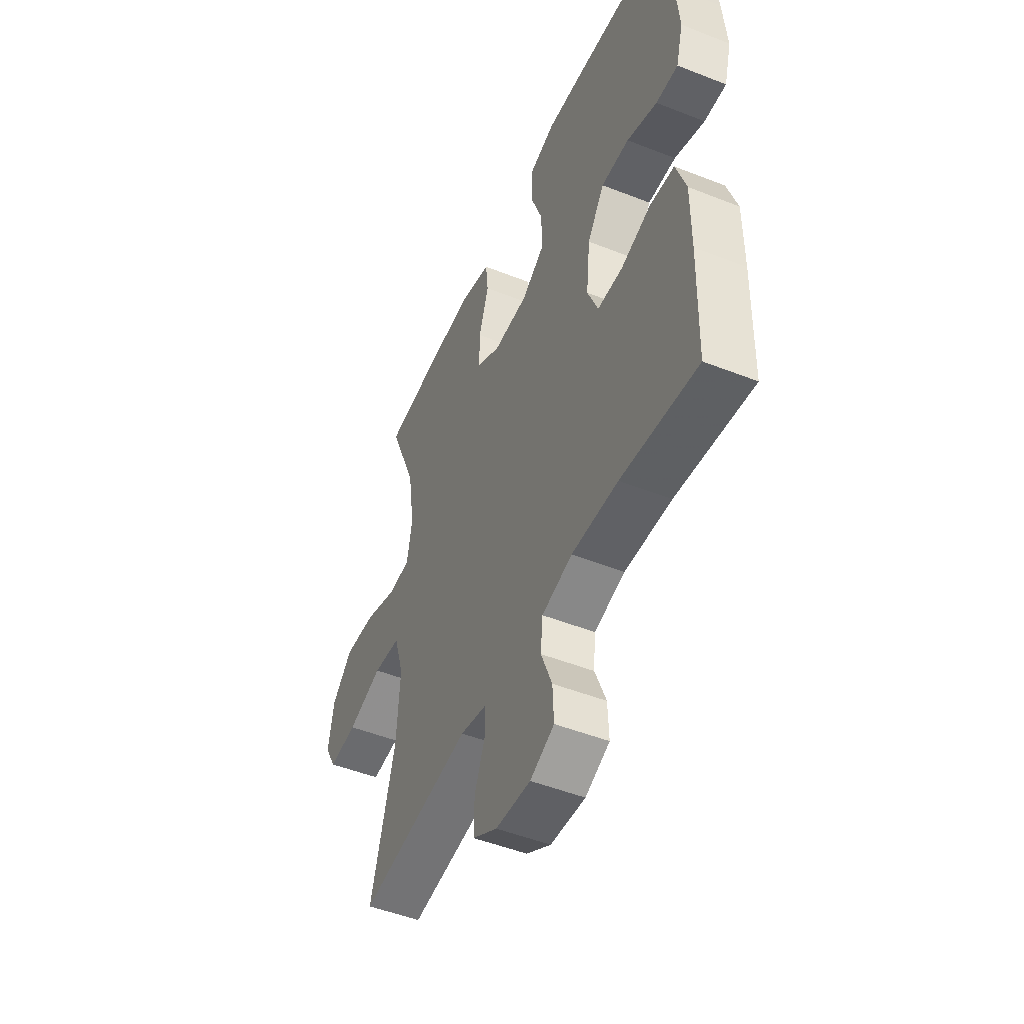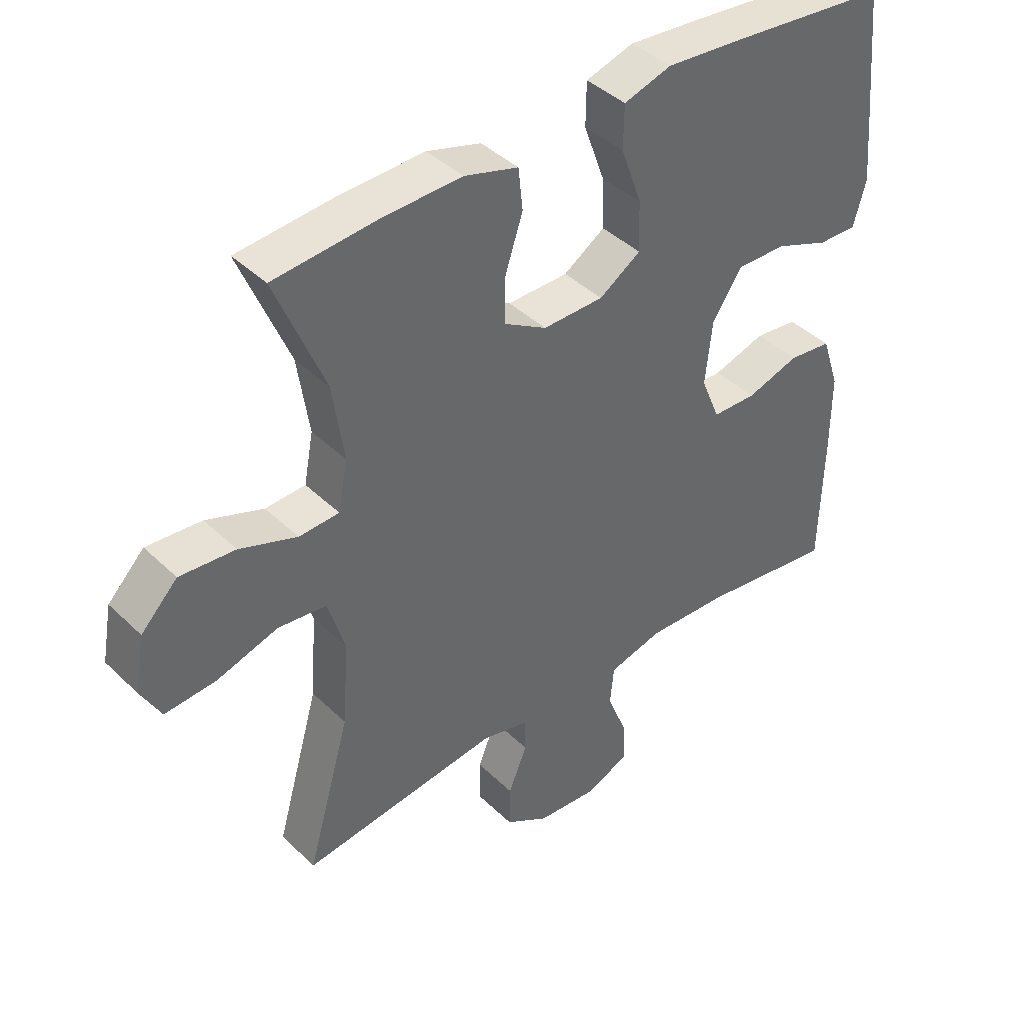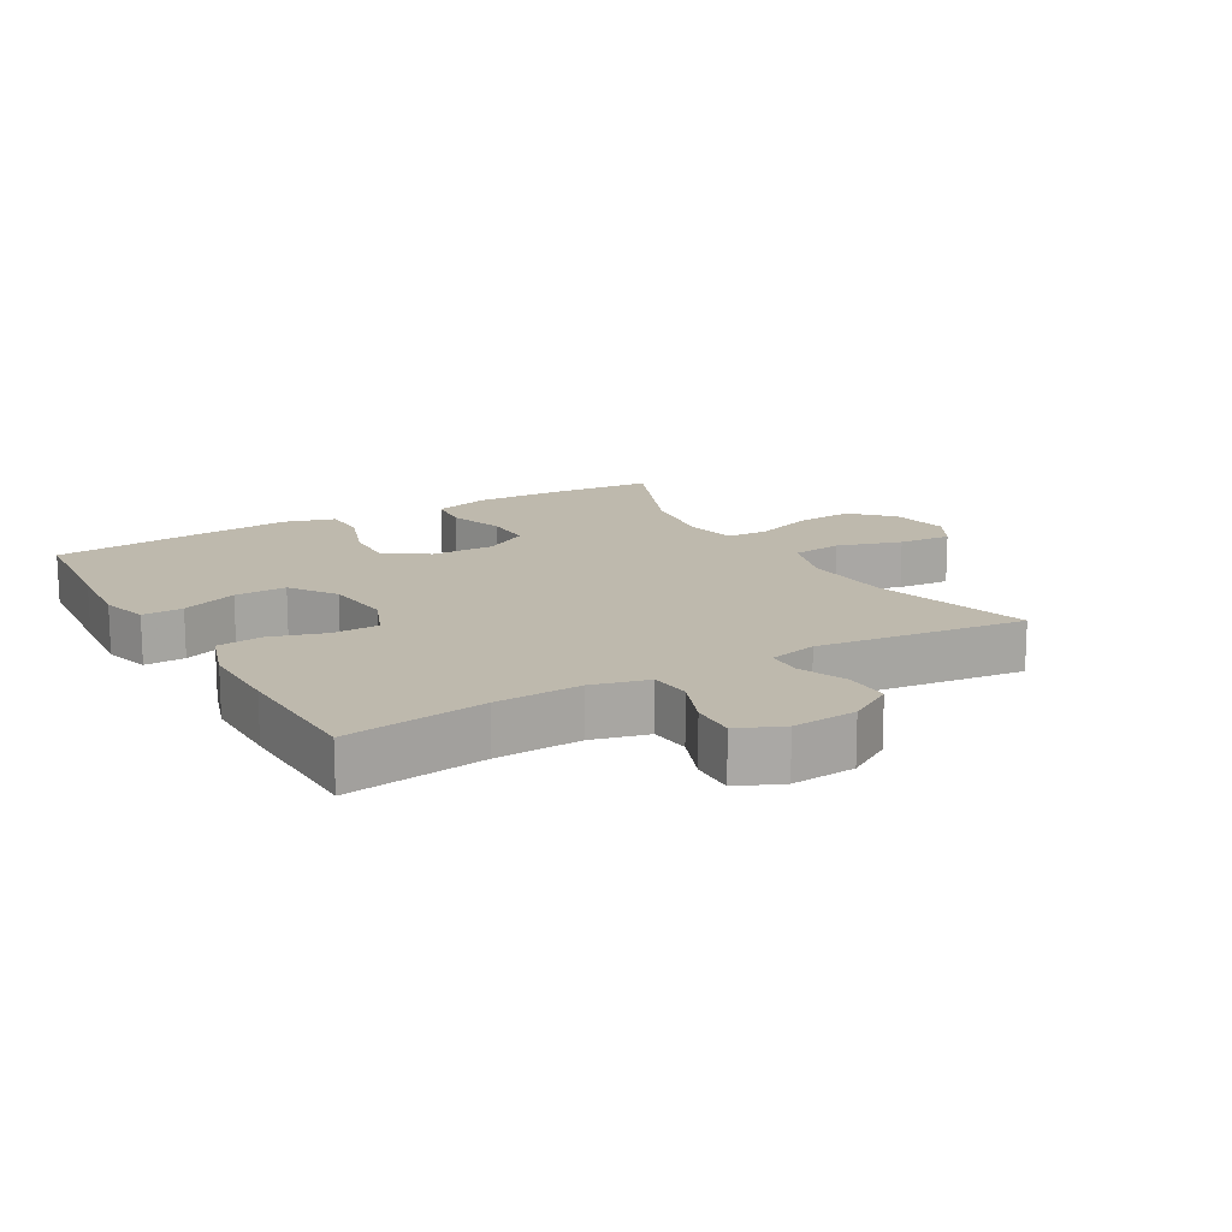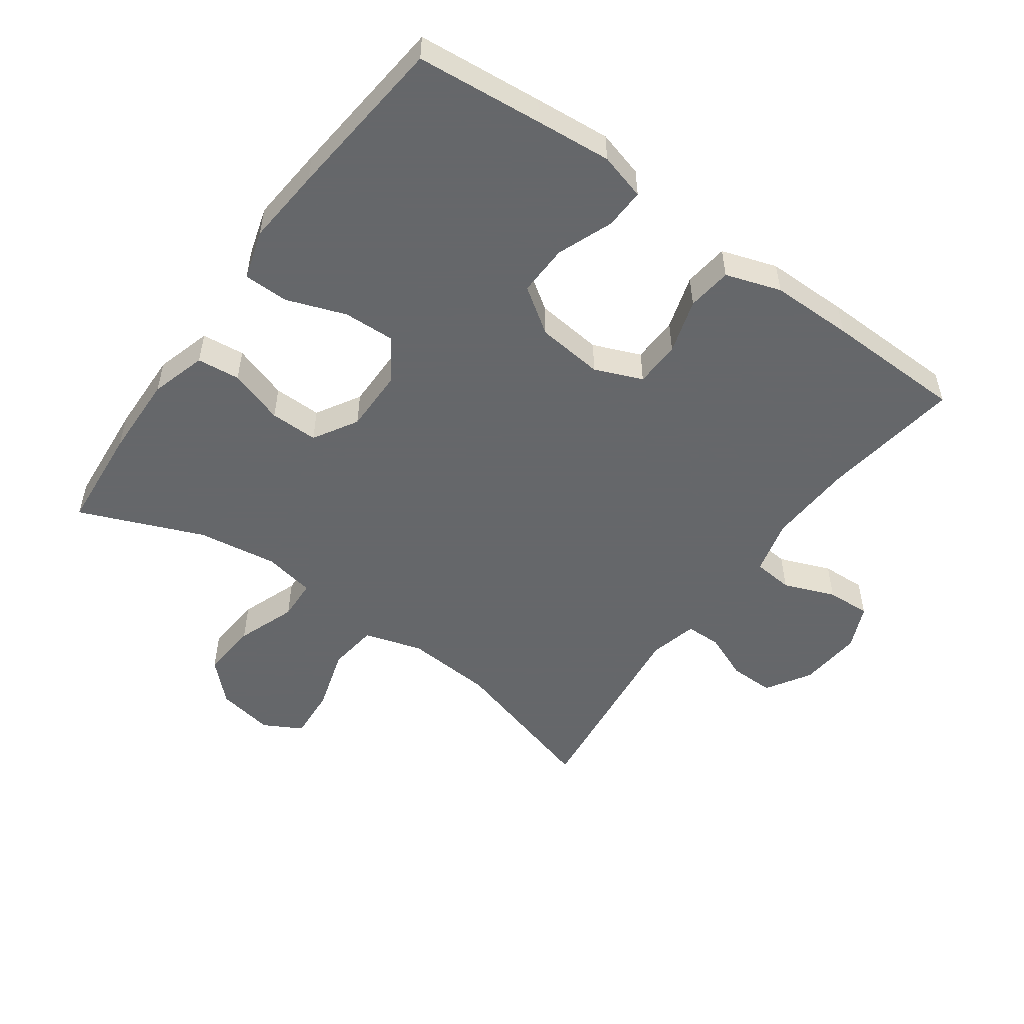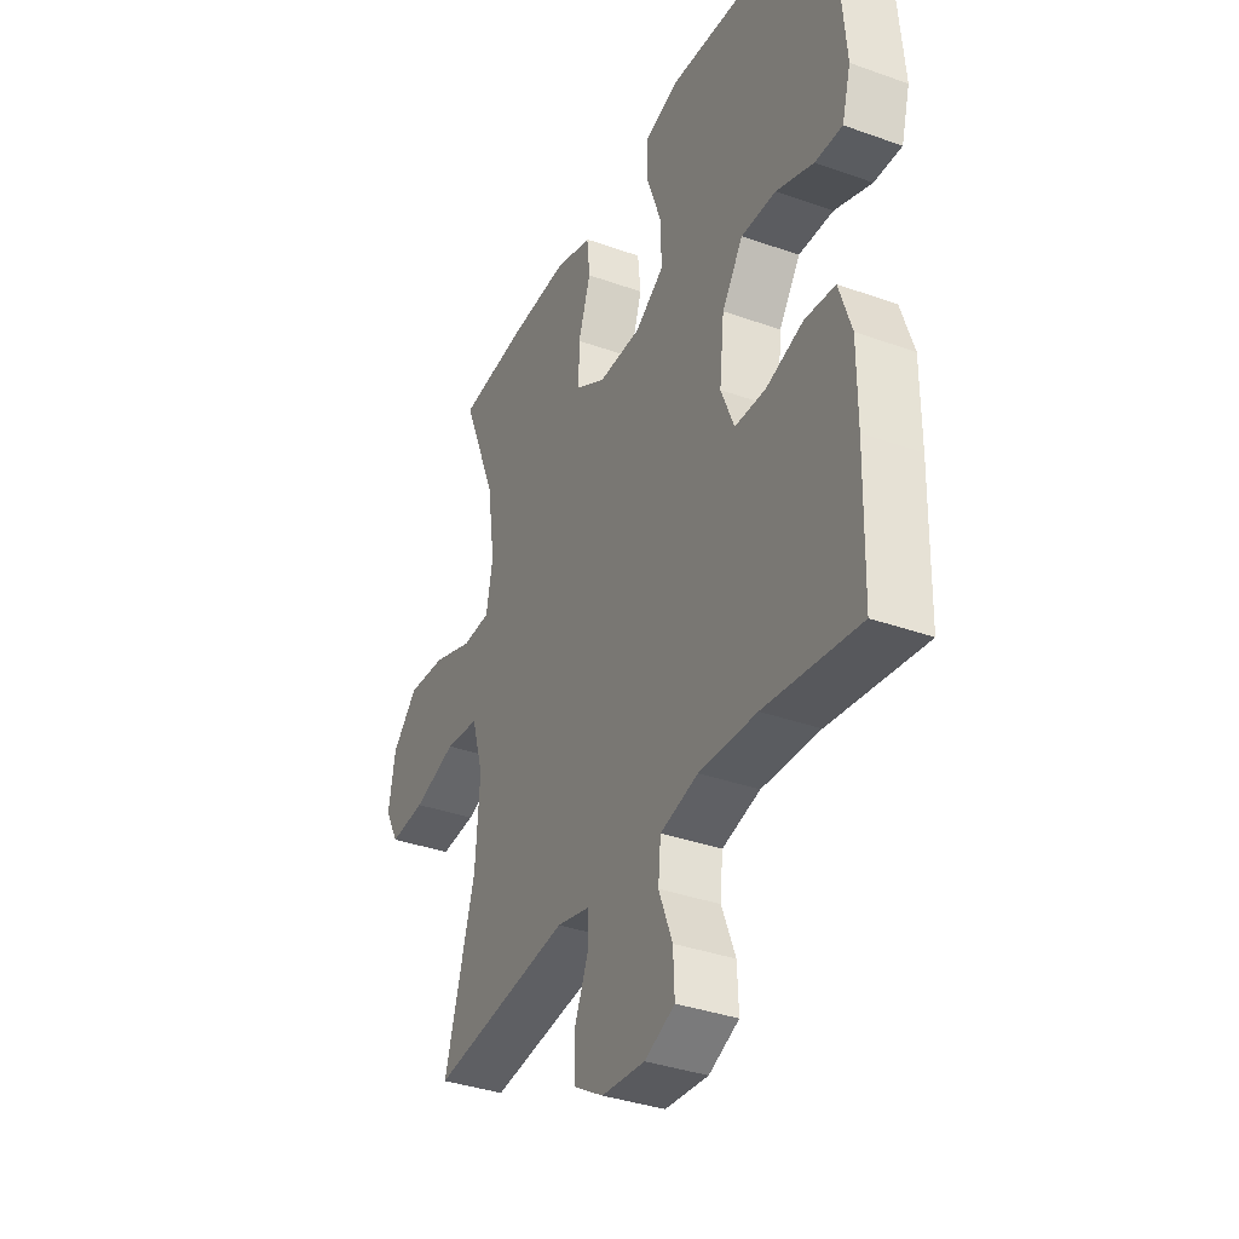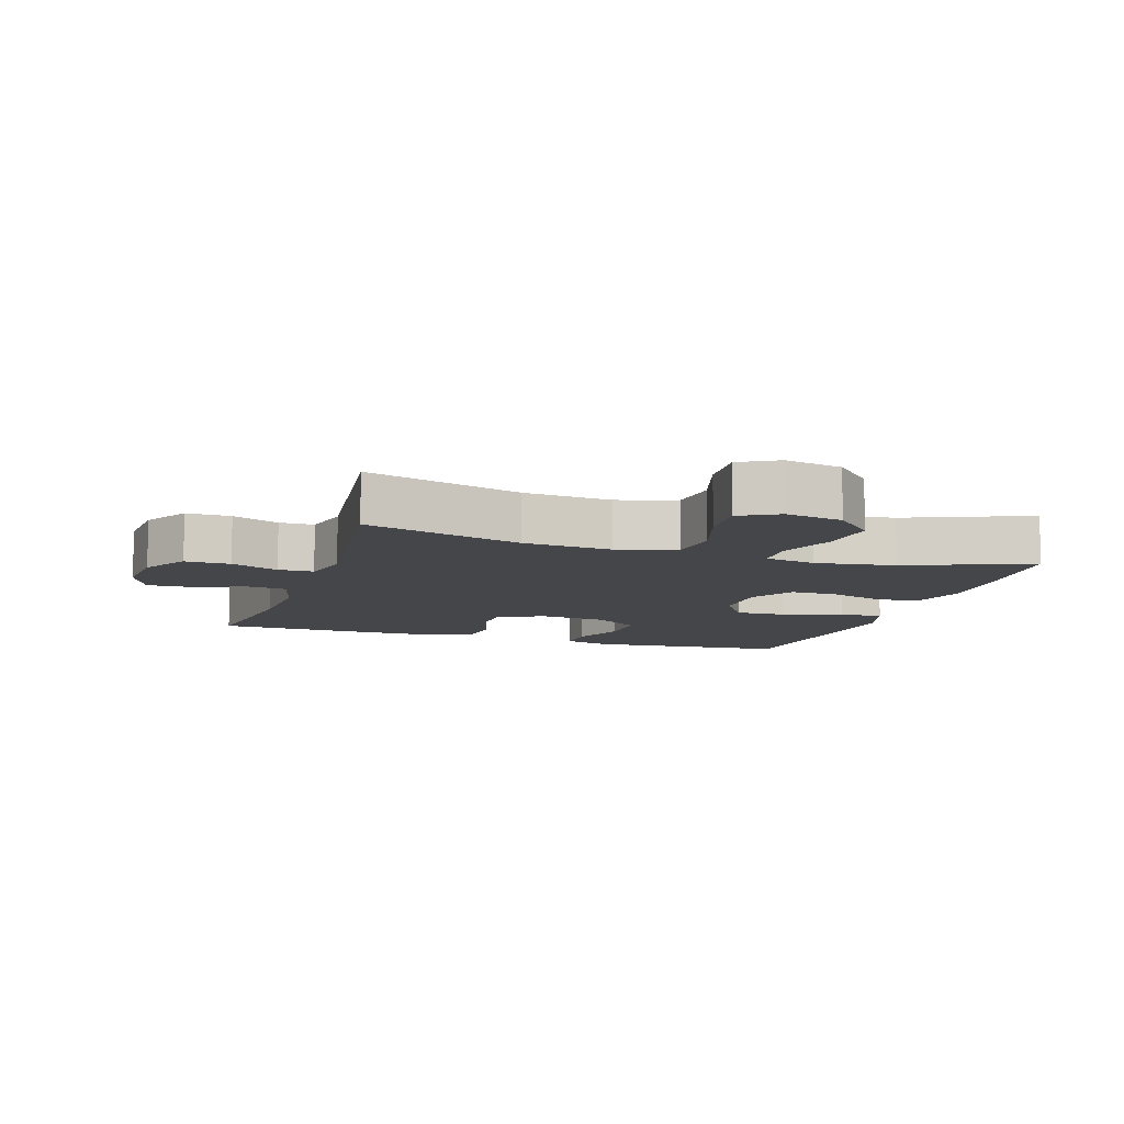
<metadata>
{"format":"obj","ext":"obj","renderer":"f3d","projection":"perspective","resolution":1024,"background":"white","views":[{"elev":-49.3,"azim":66.4,"up":"+Z"},{"elev":41.3,"azim":-40.8,"up":"+Z"},{"elev":15.2,"azim":149.9,"up":"+Y"},{"elev":-52.0,"azim":54.2,"up":"+Y"},{"elev":-35.9,"azim":64.8,"up":"+Z"},{"elev":-9.6,"azim":-108.0,"up":"+Y"}]}
</metadata>
<code>
v 0.5 0.07 -0.5
v 0.285 0.07 -0.47
v 0.154 0.07 -0.464
v 0.068 0.07 -0.486
v 0.062 0.07 -0.548
v 0.093 0.07 -0.627
v 0.096 0.07 -0.695
v 0.028 0.07 -0.725
v -0.07 0.07 -0.717
v -0.139 0.07 -0.675
v -0.138 0.07 -0.606
v -0.108 0.07 -0.533
v -0.109 0.07 -0.479
v -0.183 0.07 -0.461
v -0.5 0.07 -0.5
v -0.431 0.07 -0.259
v -0.421 0.07 -0.124
v -0.448 0.07 -0.034
v -0.525 0.07 -0.025
v -0.623 0.07 -0.055
v -0.704 0.07 -0.061
v -0.736 0.07 -0.002
v -0.72 0.07 0.086
v -0.662 0.07 0.145
v -0.574 0.07 0.138
v -0.483 0.07 0.105
v -0.419 0.07 0.108
v -0.404 0.07 0.187
v -0.422 0.07 0.31
v -0.5 0.07 0.5
v -0.339 0.07 0.514
v -0.21 0.07 0.518
v -0.124 0.07 0.493
v -0.117 0.07 0.427
v -0.145 0.07 0.342
v -0.146 0.07 0.268
v -0.078 0.07 0.228
v 0.019 0.07 0.229
v 0.085 0.07 0.272
v 0.082 0.07 0.352
v 0.049 0.07 0.443
v 0.05 0.07 0.512
v 0.126 0.07 0.535
v 0.245 0.07 0.525
v 0.5 0.07 0.5
v 0.518 0.07 0.306
v 0.528 0.07 0.19
v 0.508 0.07 0.118
v 0.446 0.07 0.12
v 0.361 0.07 0.153
v 0.282 0.07 0.155
v 0.234 0.07 0.085
v 0.223 0.07 -0.018
v 0.253 0.07 -0.091
v 0.324 0.07 -0.093
v 0.408 0.07 -0.067
v 0.477 0.07 -0.075
v 0.505 0.07 -0.16
v 0.505 0.07 -0.287
v 0.5 0 -0.5
v 0.285 0 -0.47
v 0.154 0 -0.464
v 0.068 0 -0.486
v 0.062 0 -0.548
v 0.093 0 -0.627
v 0.096 0 -0.695
v 0.028 0 -0.725
v -0.07 0 -0.717
v -0.139 0 -0.675
v -0.138 0 -0.606
v -0.108 0 -0.533
v -0.109 0 -0.479
v -0.183 0 -0.461
v -0.5 0 -0.5
v -0.431 0 -0.259
v -0.421 0 -0.124
v -0.448 0 -0.034
v -0.525 0 -0.025
v -0.623 0 -0.055
v -0.704 0 -0.061
v -0.736 0 -0.002
v -0.72 0 0.086
v -0.662 0 0.145
v -0.574 0 0.138
v -0.483 0 0.105
v -0.419 0 0.108
v -0.404 0 0.187
v -0.422 0 0.31
v -0.5 0 0.5
v -0.339 0 0.514
v -0.21 0 0.518
v -0.124 0 0.493
v -0.117 0 0.427
v -0.145 0 0.342
v -0.146 0 0.268
v -0.078 0 0.228
v 0.019 0 0.229
v 0.085 0 0.272
v 0.082 0 0.352
v 0.049 0 0.443
v 0.05 0 0.512
v 0.126 0 0.535
v 0.245 0 0.525
v 0.5 0 0.5
v 0.518 0 0.306
v 0.528 0 0.19
v 0.508 0 0.118
v 0.446 0 0.12
v 0.361 0 0.153
v 0.282 0 0.155
v 0.234 0 0.085
v 0.223 0 -0.018
v 0.253 0 -0.091
v 0.324 0 -0.093
v 0.408 0 -0.067
v 0.477 0 -0.075
v 0.505 0 -0.16
v 0.505 0 -0.287
f 59 1 2
f 58 59 2
f 57 58 2
f 56 57 2
f 55 56 2
f 54 55 2 3
f 53 54 3 4
f 52 53 4
f 48 49 50
f 47 48 50
f 46 47 50
f 45 46 50
f 44 45 50
f 43 44 50
f 42 43 50
f 41 42 50
f 40 41 50
f 39 40 50 51
f 38 39 51 52
f 33 34 35
f 32 33 35
f 31 32 35
f 30 31 35
f 29 30 35
f 28 29 35 36
f 27 28 36 37
f 24 25 26
f 23 24 26
f 22 23 26
f 21 22 26
f 20 21 26
f 19 20 26
f 18 19 26 27
f 38 52 4
f 37 38 4
f 27 37 4
f 18 27 4
f 17 18 4
f 10 11 12
f 9 10 12
f 8 9 12
f 7 8 12
f 6 7 12
f 5 6 12
f 5 12 13
f 4 5 13
f 17 4 13
f 16 17 13
f 14 15 16
f 13 14 16
f 61 60 118
f 61 118 117
f 61 117 116
f 61 116 115
f 61 115 114
f 62 61 114 113
f 63 62 113 112
f 63 112 111
f 109 108 107
f 109 107 106
f 109 106 105
f 109 105 104
f 109 104 103
f 109 103 102
f 109 102 101
f 109 101 100
f 109 100 99
f 110 109 99 98
f 111 110 98 97
f 94 93 92
f 94 92 91
f 94 91 90
f 94 90 89
f 94 89 88
f 95 94 88 87
f 96 95 87 86
f 85 84 83
f 85 83 82
f 85 82 81
f 85 81 80
f 85 80 79
f 85 79 78
f 86 85 78 77
f 63 111 97
f 63 97 96
f 63 96 86
f 63 86 77
f 63 77 76
f 71 70 69
f 71 69 68
f 71 68 67
f 71 67 66
f 71 66 65
f 71 65 64
f 72 71 64
f 72 64 63
f 72 63 76
f 72 76 75
f 75 74 73
f 75 73 72
f 1 60 61 2
f 2 61 62 3
f 3 62 63 4
f 4 63 64 5
f 5 64 65 6
f 6 65 66 7
f 7 66 67 8
f 8 67 68 9
f 9 68 69 10
f 10 69 70 11
f 11 70 71 12
f 12 71 72 13
f 13 72 73 14
f 14 73 74 15
f 15 74 75 16
f 16 75 76 17
f 17 76 77 18
f 18 77 78 19
f 19 78 79 20
f 20 79 80 21
f 21 80 81 22
f 22 81 82 23
f 23 82 83 24
f 24 83 84 25
f 25 84 85 26
f 26 85 86 27
f 27 86 87 28
f 28 87 88 29
f 29 88 89 30
f 30 89 90 31
f 31 90 91 32
f 32 91 92 33
f 33 92 93 34
f 34 93 94 35
f 35 94 95 36
f 36 95 96 37
f 37 96 97 38
f 38 97 98 39
f 39 98 99 40
f 40 99 100 41
f 41 100 101 42
f 42 101 102 43
f 43 102 103 44
f 44 103 104 45
f 45 104 105 46
f 46 105 106 47
f 47 106 107 48
f 48 107 108 49
f 49 108 109 50
f 50 109 110 51
f 51 110 111 52
f 52 111 112 53
f 53 112 113 54
f 54 113 114 55
f 55 114 115 56
f 56 115 116 57
f 57 116 117 58
f 58 117 118 59
f 59 118 60 1

</code>
